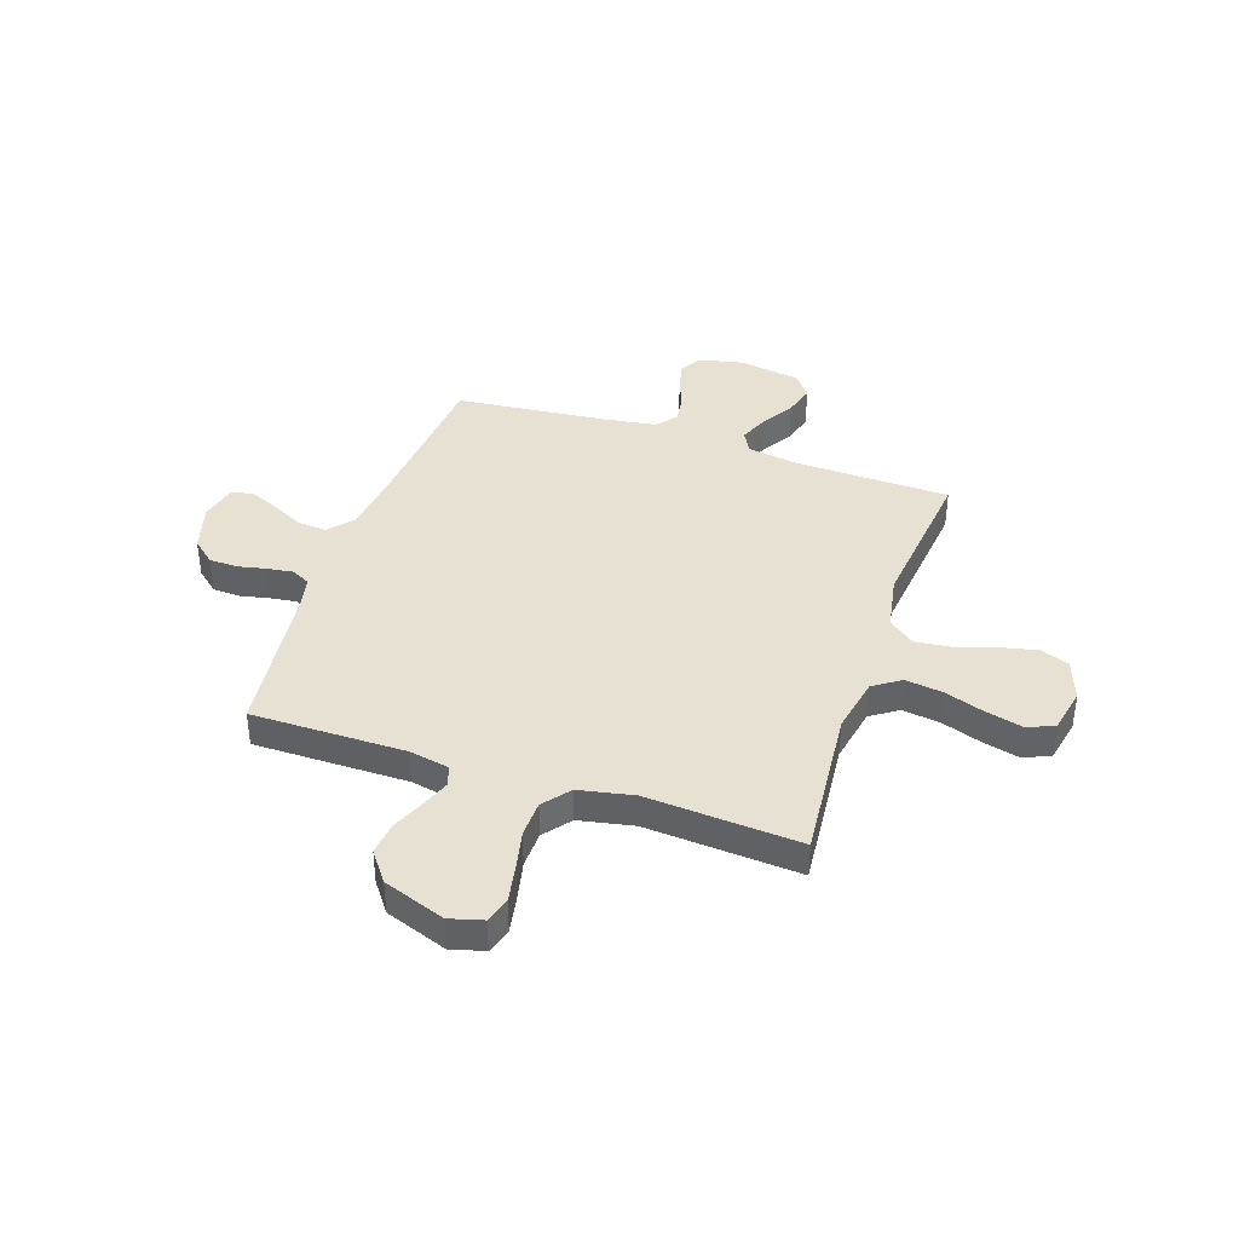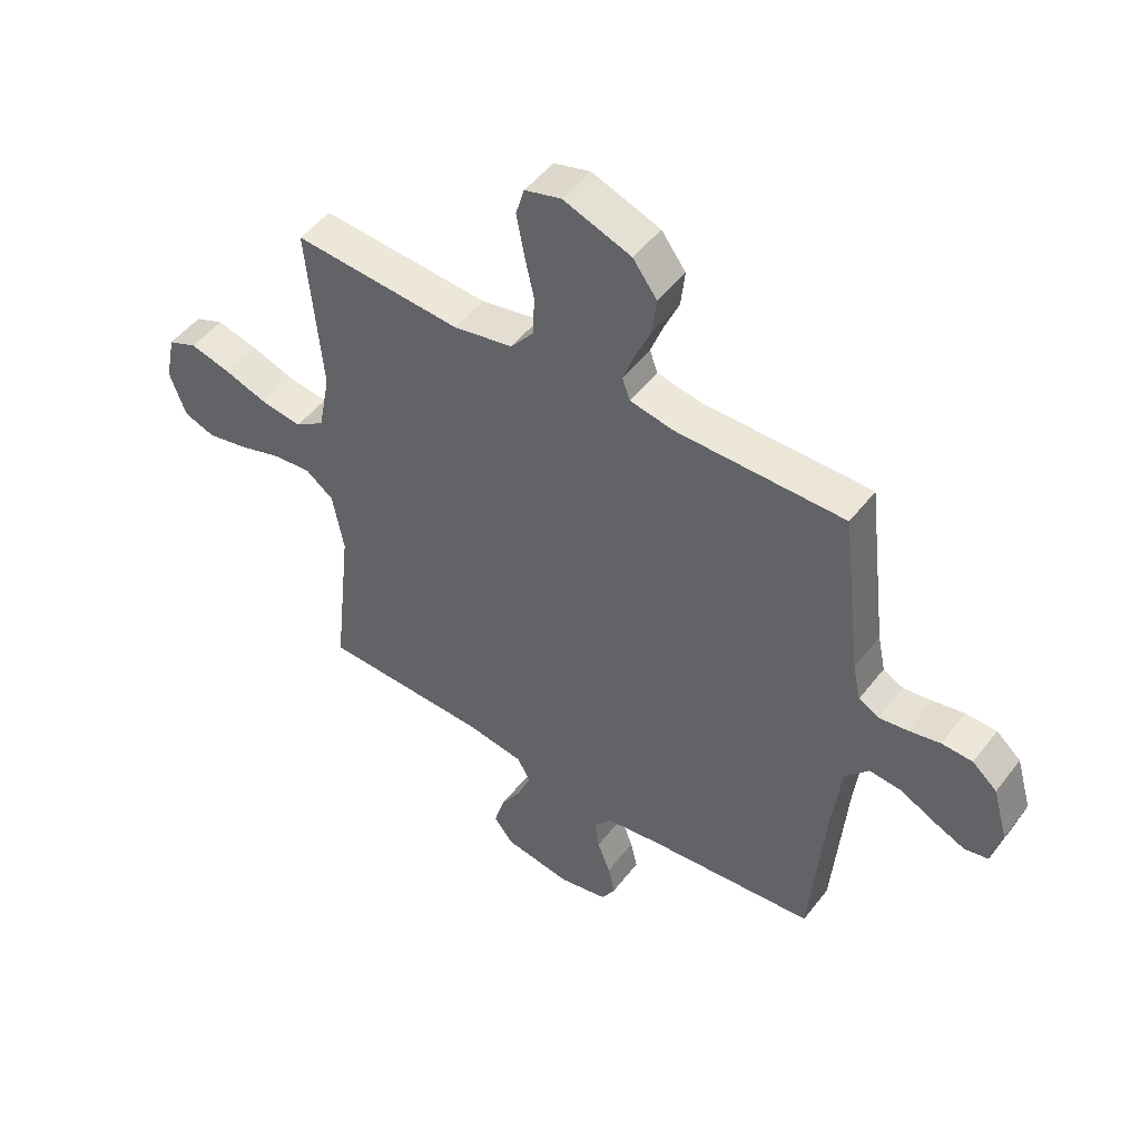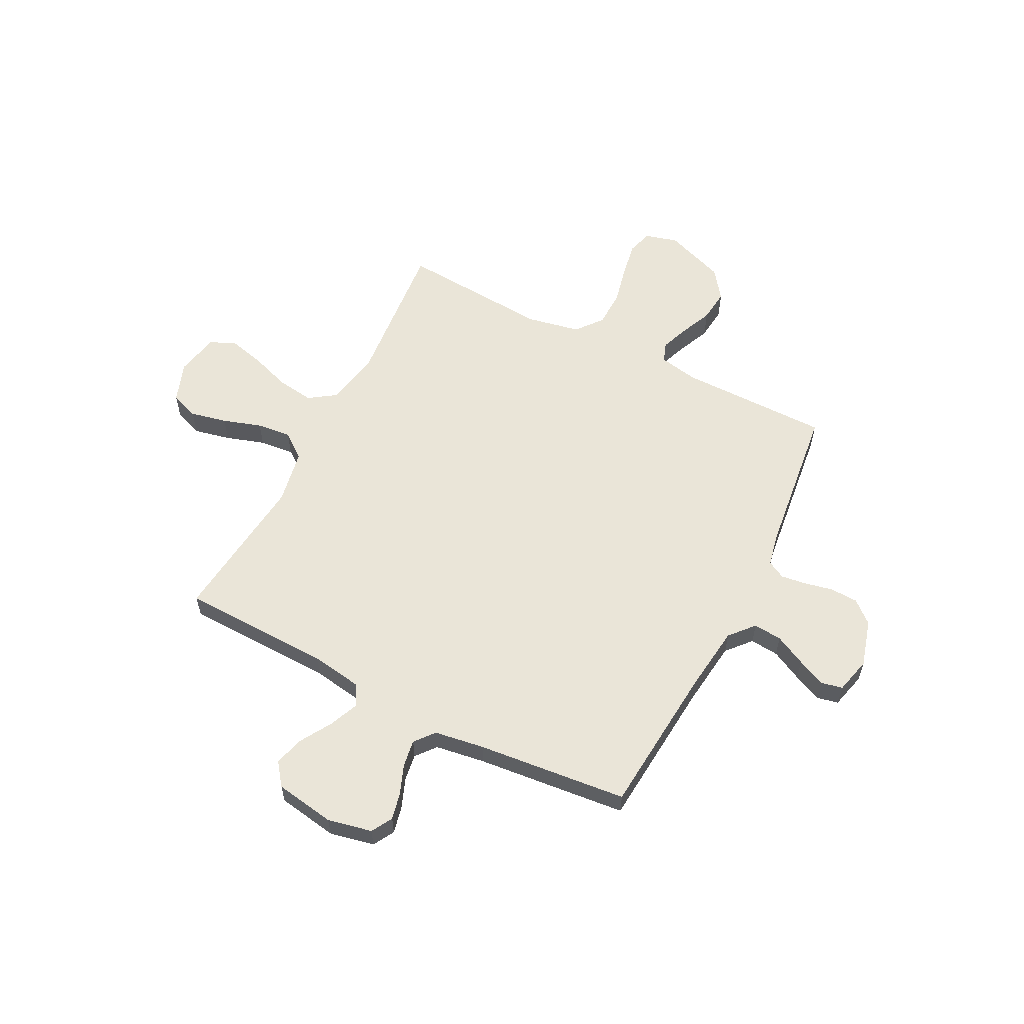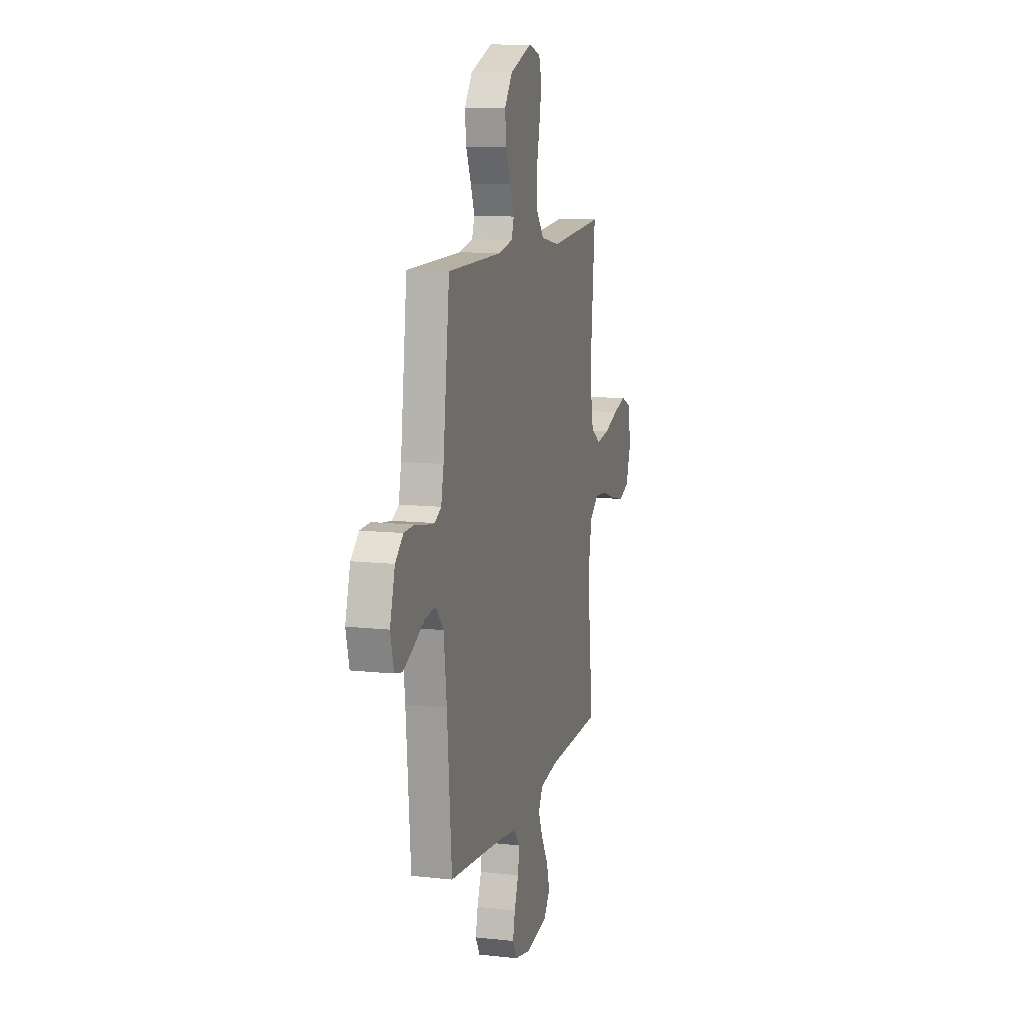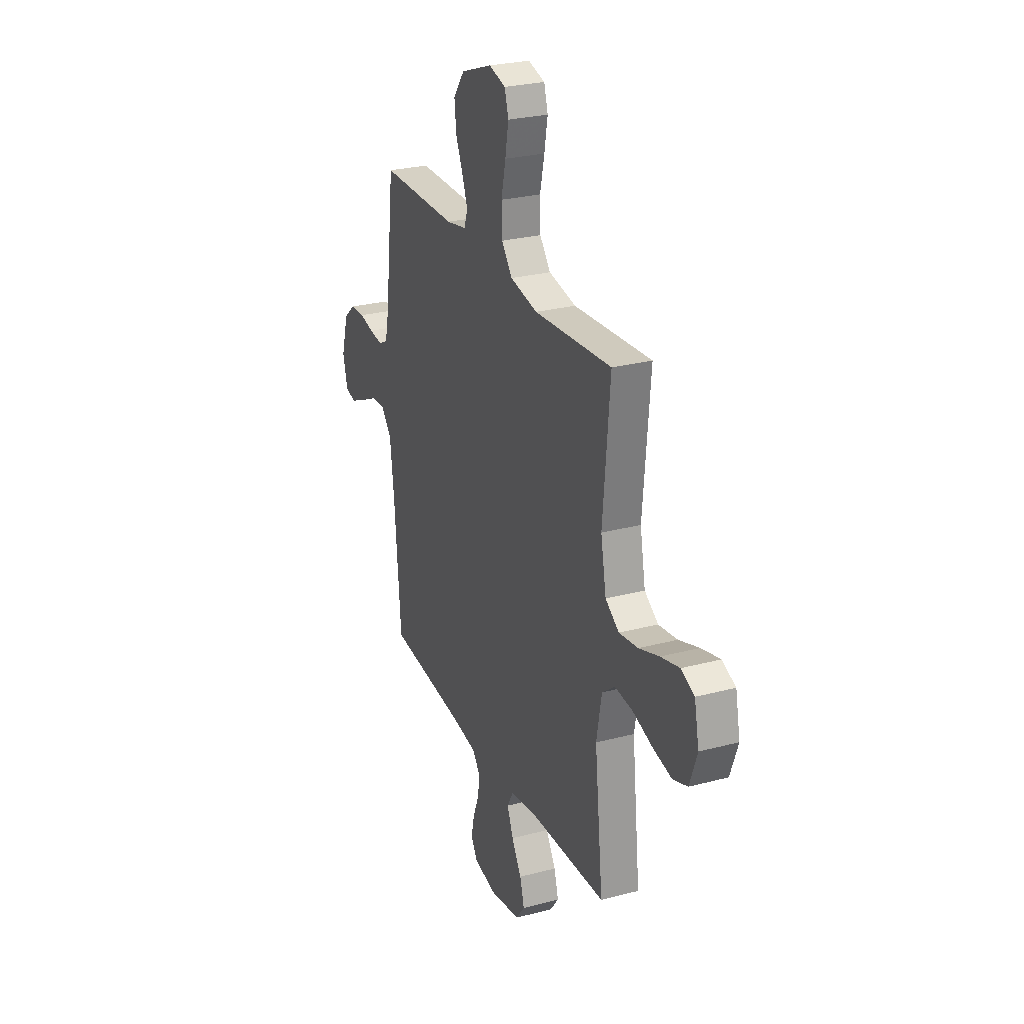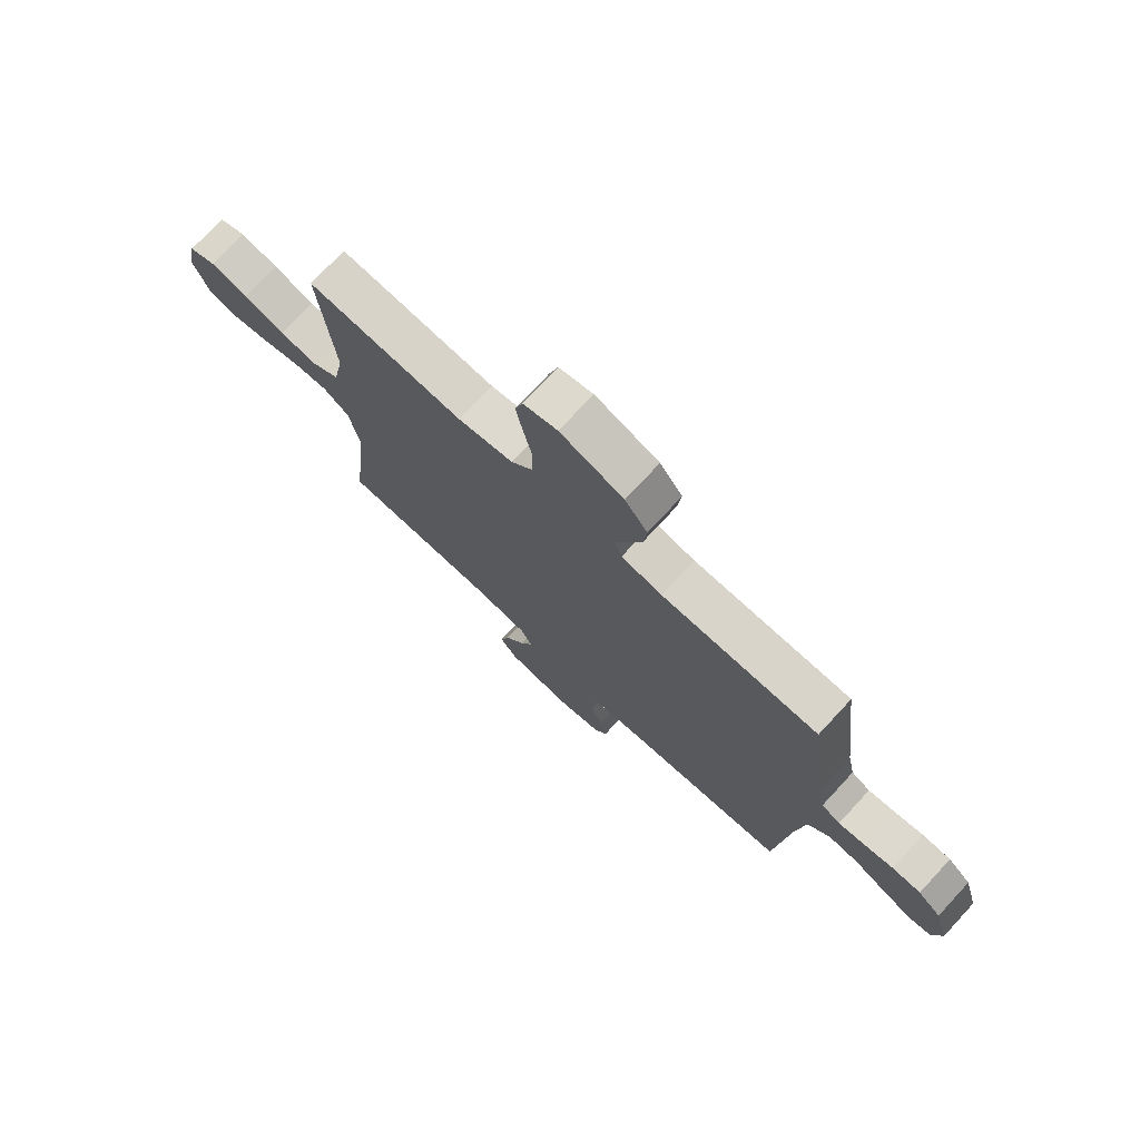
<metadata>
{"format":"obj","ext":"obj","renderer":"f3d","projection":"perspective","resolution":1024,"background":"white","views":[{"elev":39.4,"azim":18.6,"up":"+Y"},{"elev":49.2,"azim":-144.0,"up":"+Z"},{"elev":58.7,"azim":-152.9,"up":"+Y"},{"elev":11.4,"azim":-75.0,"up":"+Z"},{"elev":26.8,"azim":67.6,"up":"+Z"},{"elev":74.8,"azim":-137.2,"up":"+Z"}]}
</metadata>
<code>
v -0.5 0.07 0.5
v -0.2 0.07 0.5
v -0.122 0.07 0.515
v -0.108 0.07 0.554
v -0.129 0.07 0.61
v -0.157 0.07 0.674
v -0.164 0.07 0.739
v -0.121 0.07 0.797
v 0 0.07 0.841
v 0.065 0.07 0.823
v 0.08 0.07 0.772
v 0.067 0.07 0.701
v 0.05 0.07 0.624
v 0.052 0.07 0.552
v 0.094 0.07 0.5
v 0.2 0.07 0.479
v 0.5 0.07 0.5
v 0.473 0.07 0.2
v 0.494 0.07 0.09
v 0.547 0.07 0.054
v 0.62 0.07 0.064
v 0.699 0.07 0.091
v 0.771 0.07 0.109
v 0.823 0.07 0.087
v 0.841 0.07 0
v 0.812 0.07 -0.081
v 0.756 0.07 -0.101
v 0.683 0.07 -0.085
v 0.606 0.07 -0.06
v 0.537 0.07 -0.053
v 0.487 0.07 -0.091
v 0.467 0.07 -0.2
v 0.5 0.07 -0.5
v 0.2 0.07 -0.508
v 0.098 0.07 -0.524
v 0.075 0.07 -0.566
v 0.099 0.07 -0.624
v 0.137 0.07 -0.687
v 0.154 0.07 -0.747
v 0.12 0.07 -0.792
v 0 0.07 -0.812
v -0.088 0.07 -0.793
v -0.112 0.07 -0.751
v -0.1 0.07 -0.697
v -0.077 0.07 -0.638
v -0.069 0.07 -0.584
v -0.101 0.07 -0.545
v -0.2 0.07 -0.53
v -0.5 0.07 -0.5
v -0.525 0.07 -0.2
v -0.541 0.07 -0.068
v -0.583 0.07 -0.02
v -0.64 0.07 -0.025
v -0.702 0.07 -0.056
v -0.759 0.07 -0.081
v -0.801 0.07 -0.072
v -0.819 0.07 0
v -0.792 0.07 0.094
v -0.748 0.07 0.132
v -0.693 0.07 0.134
v -0.637 0.07 0.122
v -0.586 0.07 0.115
v -0.55 0.07 0.134
v -0.536 0.07 0.2
v -0.5 0 0.5
v -0.2 0 0.5
v -0.122 0 0.515
v -0.108 0 0.554
v -0.129 0 0.61
v -0.157 0 0.674
v -0.164 0 0.739
v -0.121 0 0.797
v 0 0 0.841
v 0.065 0 0.823
v 0.08 0 0.772
v 0.067 0 0.701
v 0.05 0 0.624
v 0.052 0 0.552
v 0.094 0 0.5
v 0.2 0 0.479
v 0.5 0 0.5
v 0.473 0 0.2
v 0.494 0 0.09
v 0.547 0 0.054
v 0.62 0 0.064
v 0.699 0 0.091
v 0.771 0 0.109
v 0.823 0 0.087
v 0.841 0 0
v 0.812 0 -0.081
v 0.756 0 -0.101
v 0.683 0 -0.085
v 0.606 0 -0.06
v 0.537 0 -0.053
v 0.487 0 -0.091
v 0.467 0 -0.2
v 0.5 0 -0.5
v 0.2 0 -0.508
v 0.098 0 -0.524
v 0.075 0 -0.566
v 0.099 0 -0.624
v 0.137 0 -0.687
v 0.154 0 -0.747
v 0.12 0 -0.792
v 0 0 -0.812
v -0.088 0 -0.793
v -0.112 0 -0.751
v -0.1 0 -0.697
v -0.077 0 -0.638
v -0.069 0 -0.584
v -0.101 0 -0.545
v -0.2 0 -0.53
v -0.5 0 -0.5
v -0.525 0 -0.2
v -0.541 0 -0.068
v -0.583 0 -0.02
v -0.64 0 -0.025
v -0.702 0 -0.056
v -0.759 0 -0.081
v -0.801 0 -0.072
v -0.819 0 0
v -0.792 0 0.094
v -0.748 0 0.132
v -0.693 0 0.134
v -0.637 0 0.122
v -0.586 0 0.115
v -0.55 0 0.134
v -0.536 0 0.2
f 59 60 61
f 58 59 61
f 57 58 61
f 56 57 61
f 55 56 61
f 54 55 61
f 53 54 61
f 52 53 61 62
f 51 52 62 63
f 48 49 50
f 51 63 64
f 50 51 64
f 48 50 64
f 47 48 64
f 43 44 45
f 42 43 45
f 41 42 45
f 40 41 45
f 39 40 45
f 38 39 45
f 37 38 45
f 36 37 45 46
f 64 1 2
f 47 64 2
f 46 47 2
f 36 46 2
f 35 36 2
f 27 28 29
f 26 27 29
f 25 26 29
f 24 25 29
f 23 24 29
f 22 23 29
f 21 22 29
f 20 21 29 30
f 19 20 30 31
f 16 17 18
f 19 31 32
f 18 19 32
f 16 18 32
f 15 16 32
f 11 12 13
f 10 11 13
f 9 10 13
f 8 9 13
f 7 8 13
f 6 7 13
f 5 6 13
f 4 5 13 14
f 32 33 34
f 15 32 34
f 14 15 34
f 4 14 34
f 3 4 34
f 2 3 34 35
f 125 124 123
f 125 123 122
f 125 122 121
f 125 121 120
f 125 120 119
f 125 119 118
f 125 118 117
f 126 125 117 116
f 127 126 116 115
f 114 113 112
f 128 127 115
f 128 115 114
f 128 114 112
f 128 112 111
f 109 108 107
f 109 107 106
f 109 106 105
f 109 105 104
f 109 104 103
f 109 103 102
f 109 102 101
f 110 109 101 100
f 66 65 128
f 66 128 111
f 66 111 110
f 66 110 100
f 66 100 99
f 93 92 91
f 93 91 90
f 93 90 89
f 93 89 88
f 93 88 87
f 93 87 86
f 93 86 85
f 94 93 85 84
f 95 94 84 83
f 82 81 80
f 96 95 83
f 96 83 82
f 96 82 80
f 96 80 79
f 77 76 75
f 77 75 74
f 77 74 73
f 77 73 72
f 77 72 71
f 77 71 70
f 77 70 69
f 78 77 69 68
f 98 97 96
f 98 96 79
f 98 79 78
f 98 78 68
f 98 68 67
f 99 98 67 66
f 1 65 66 2
f 2 66 67 3
f 3 67 68 4
f 4 68 69 5
f 5 69 70 6
f 6 70 71 7
f 7 71 72 8
f 8 72 73 9
f 9 73 74 10
f 10 74 75 11
f 11 75 76 12
f 12 76 77 13
f 13 77 78 14
f 14 78 79 15
f 15 79 80 16
f 16 80 81 17
f 17 81 82 18
f 18 82 83 19
f 19 83 84 20
f 20 84 85 21
f 21 85 86 22
f 22 86 87 23
f 23 87 88 24
f 24 88 89 25
f 25 89 90 26
f 26 90 91 27
f 27 91 92 28
f 28 92 93 29
f 29 93 94 30
f 30 94 95 31
f 31 95 96 32
f 32 96 97 33
f 33 97 98 34
f 34 98 99 35
f 35 99 100 36
f 36 100 101 37
f 37 101 102 38
f 38 102 103 39
f 39 103 104 40
f 40 104 105 41
f 41 105 106 42
f 42 106 107 43
f 43 107 108 44
f 44 108 109 45
f 45 109 110 46
f 46 110 111 47
f 47 111 112 48
f 48 112 113 49
f 49 113 114 50
f 50 114 115 51
f 51 115 116 52
f 52 116 117 53
f 53 117 118 54
f 54 118 119 55
f 55 119 120 56
f 56 120 121 57
f 57 121 122 58
f 58 122 123 59
f 59 123 124 60
f 60 124 125 61
f 61 125 126 62
f 62 126 127 63
f 63 127 128 64
f 64 128 65 1

</code>
